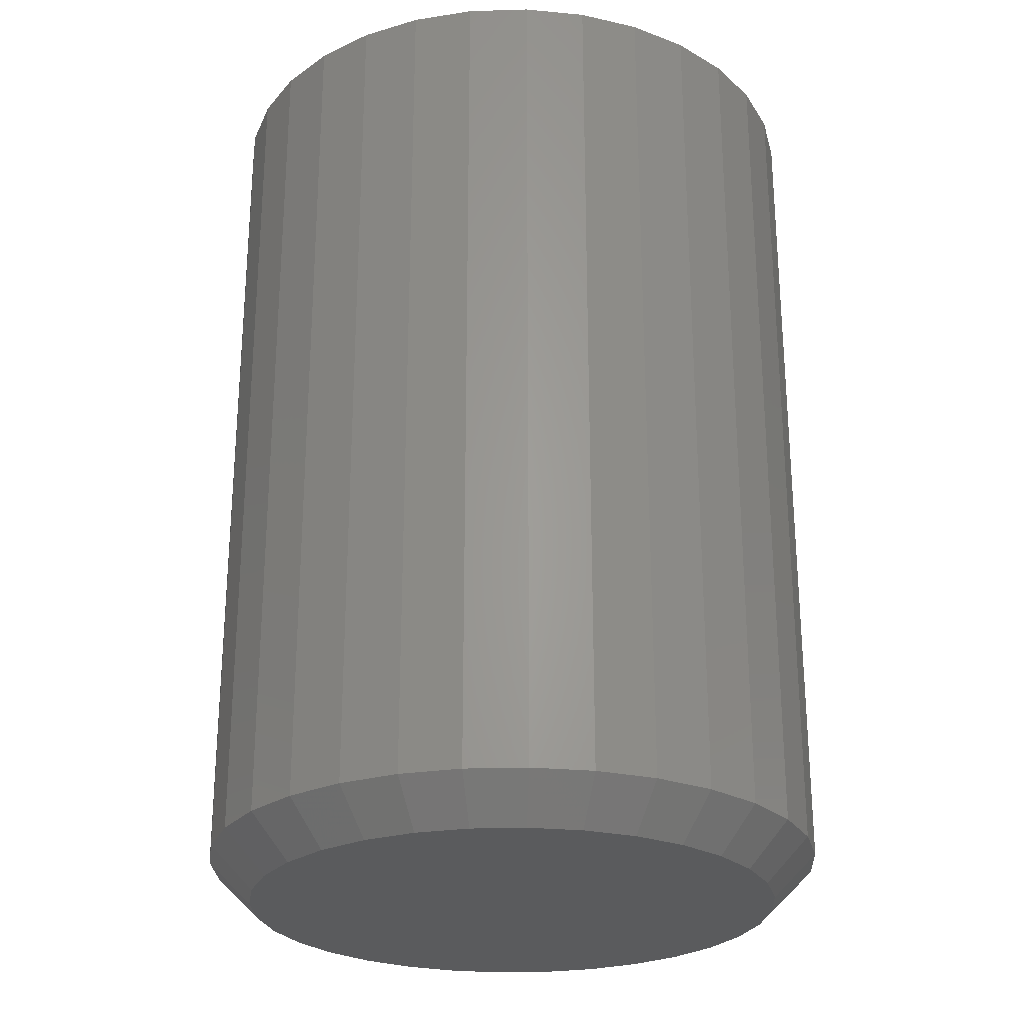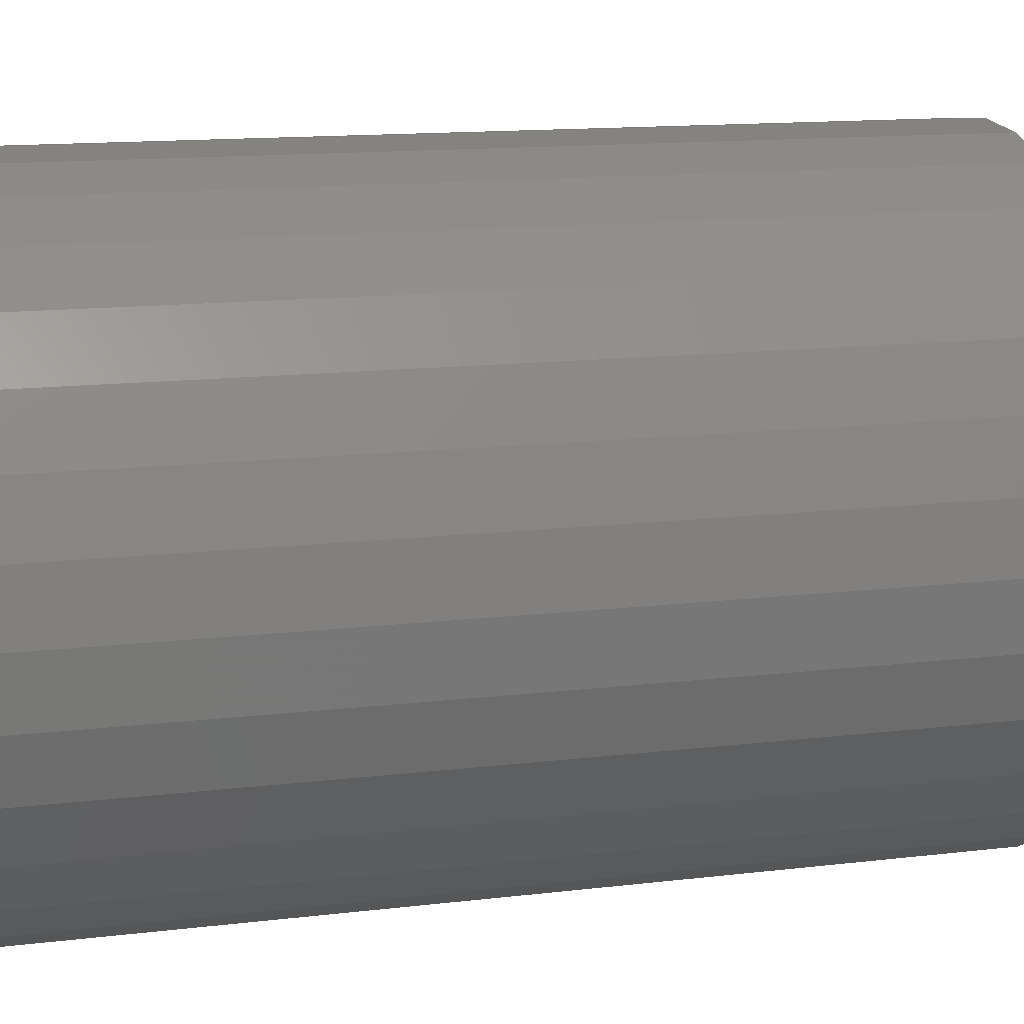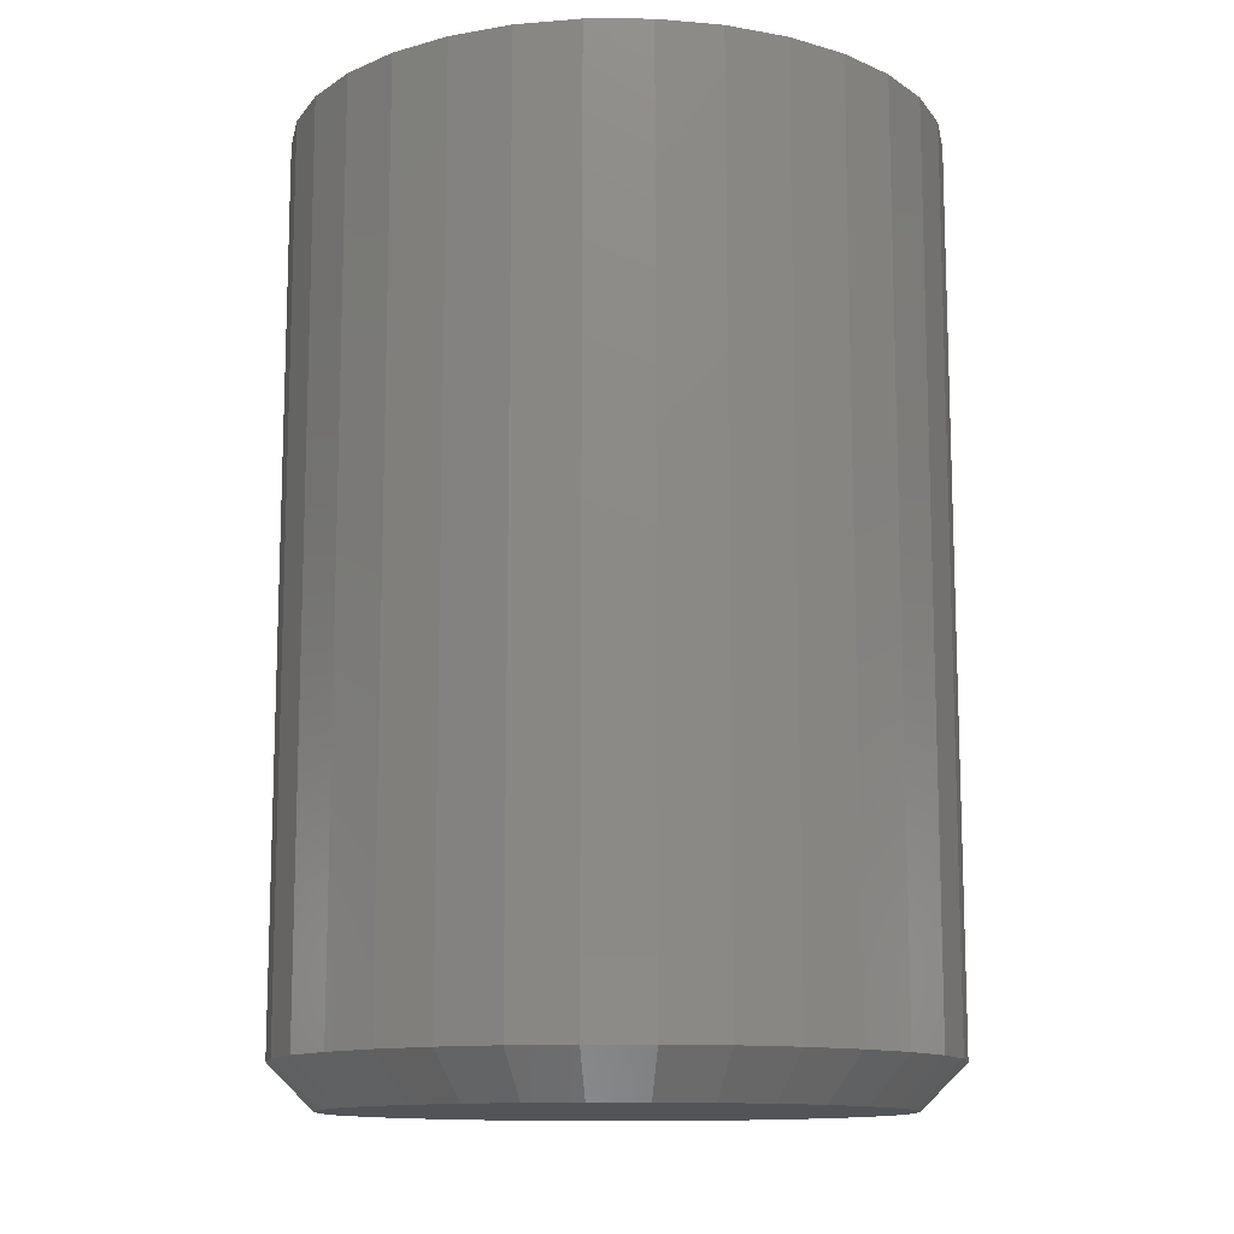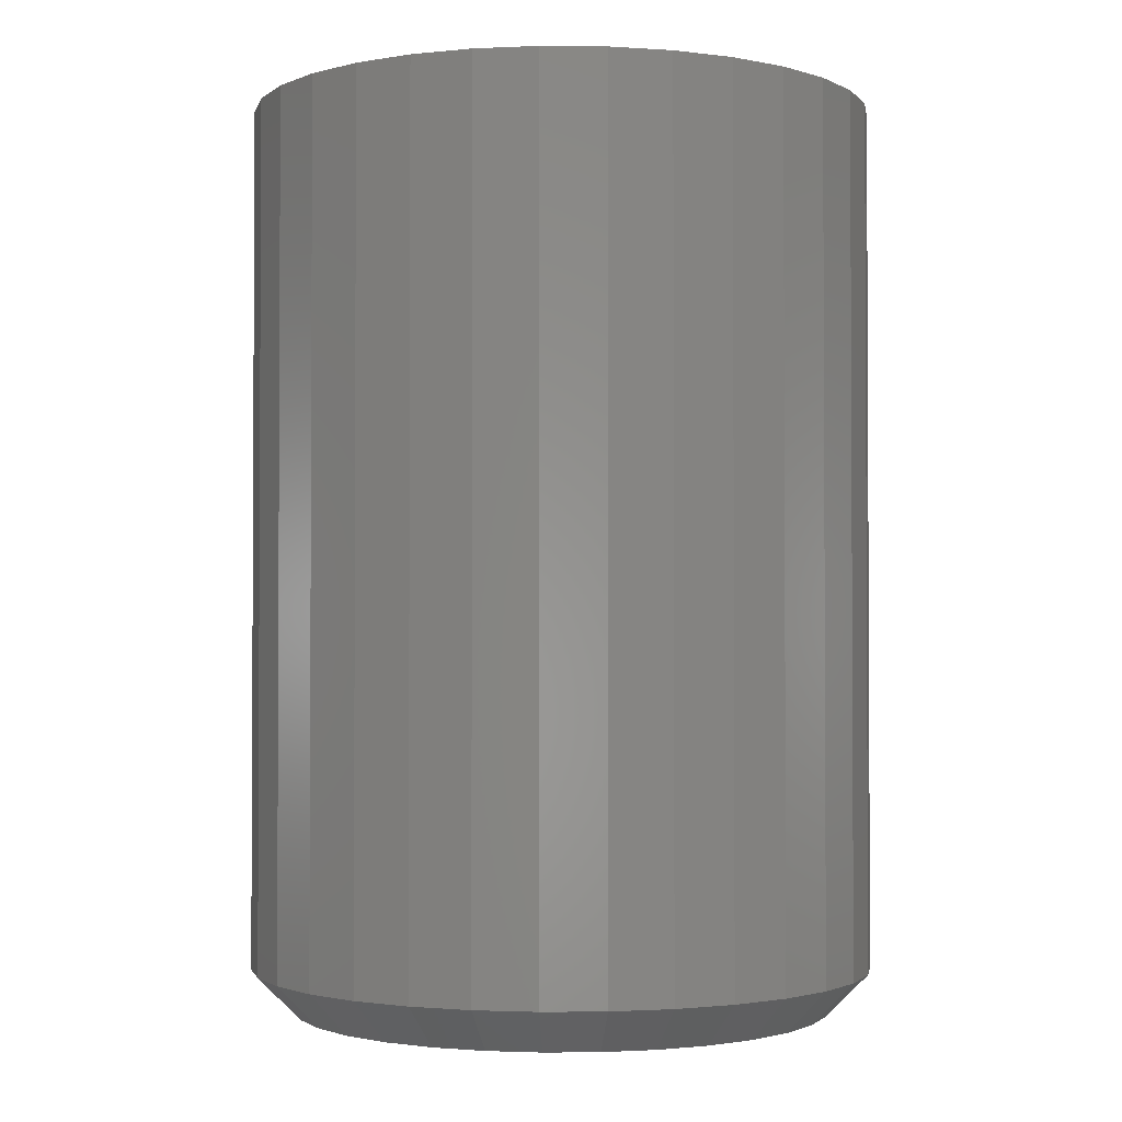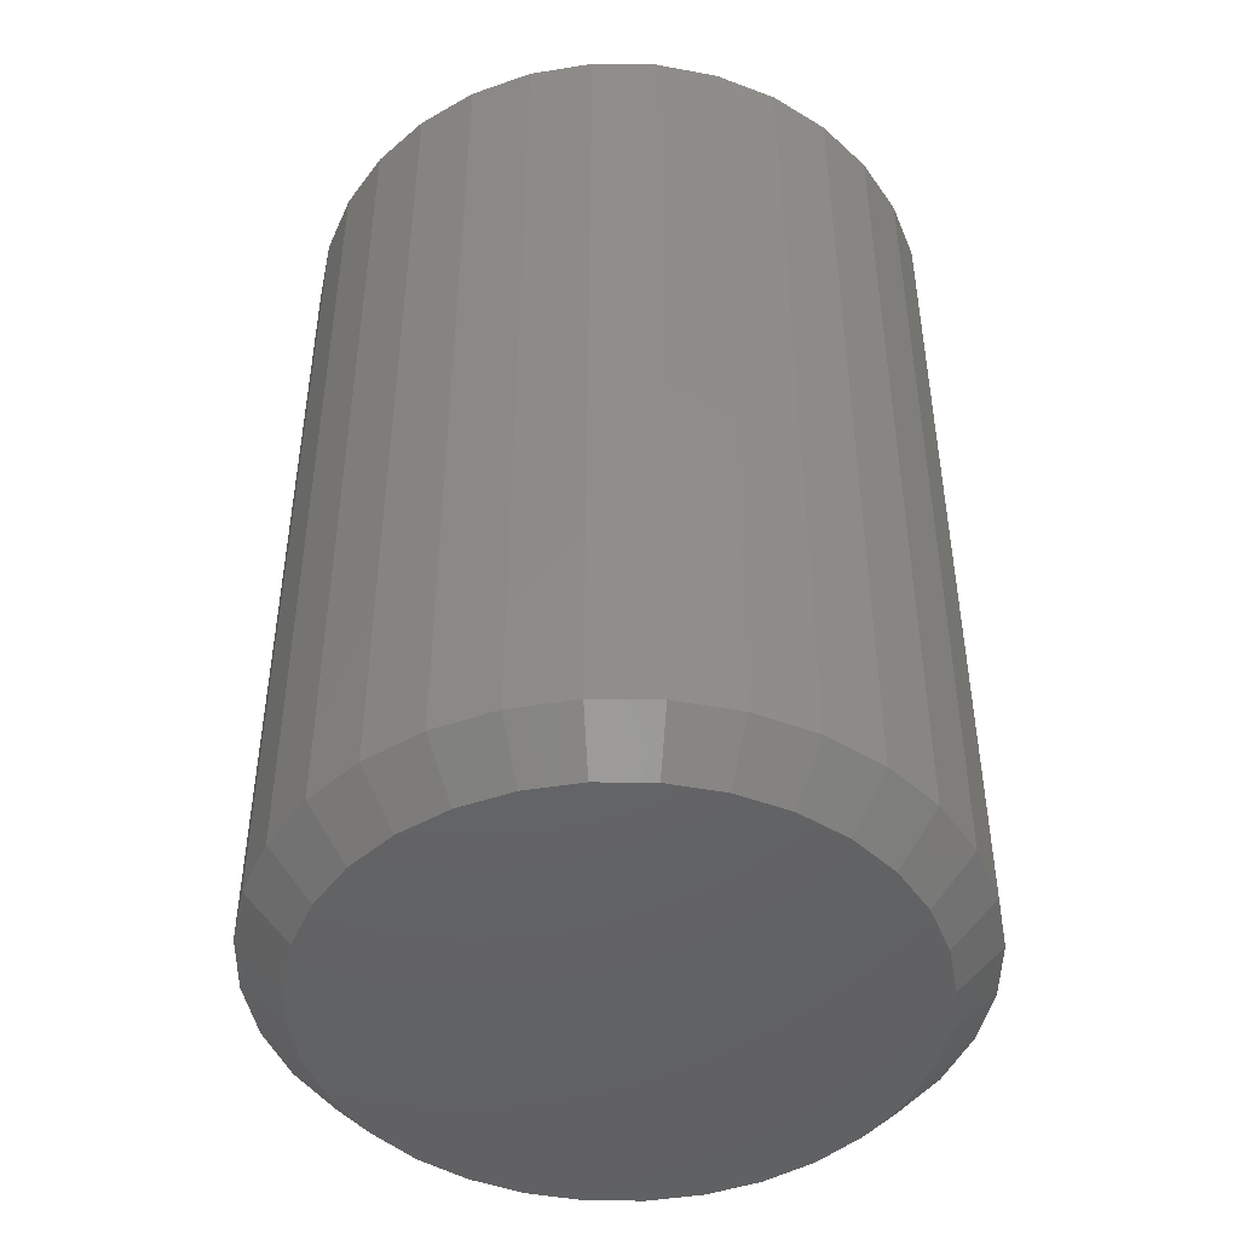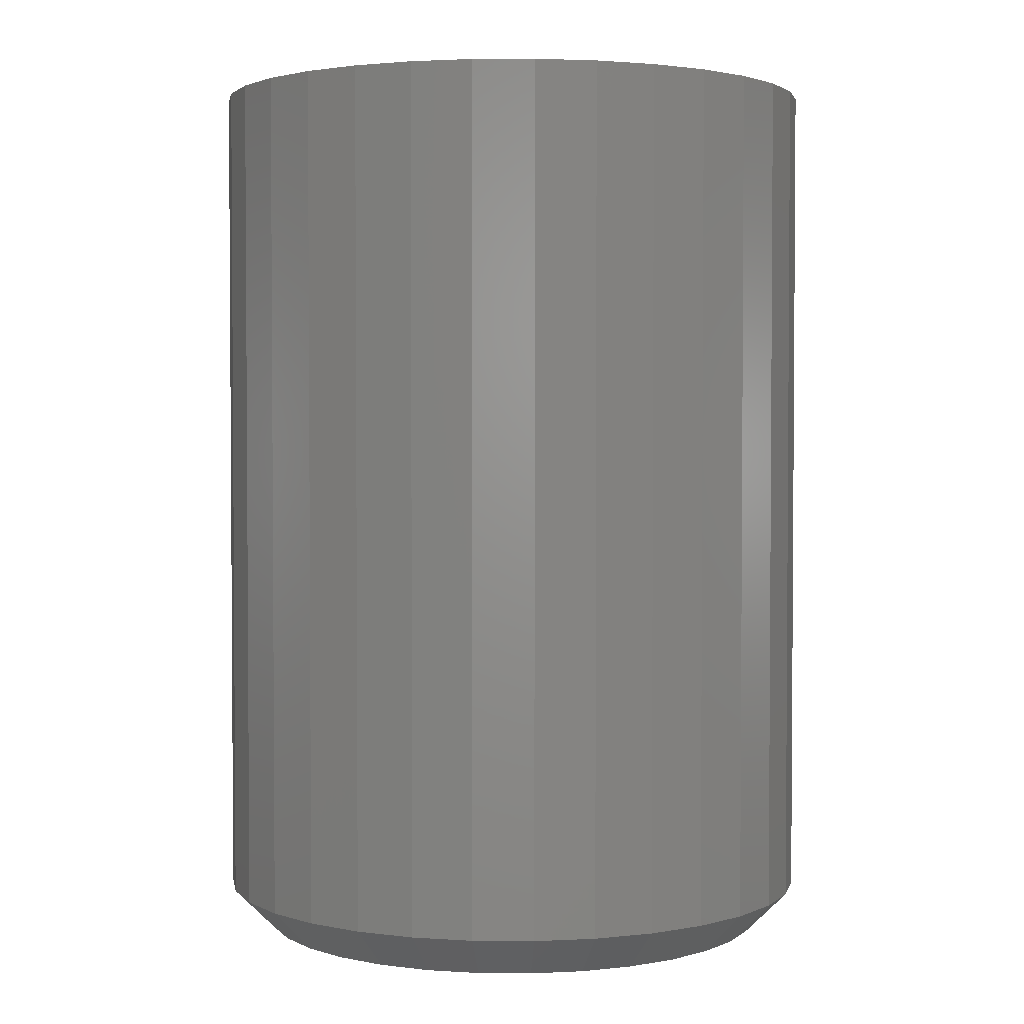
<metadata>
{"format":"stl","ext":"stl","renderer":"f3d","projection":"perspective","resolution":1024,"background":"white","views":[{"elev":-25.9,"azim":-47.9,"up":"+Z"},{"elev":13.3,"azim":74.5,"up":"+Y"},{"elev":-12.4,"azim":61.6,"up":"+Z"},{"elev":-1.8,"azim":-52.7,"up":"+Z"},{"elev":-46.3,"azim":106.1,"up":"+Z"},{"elev":2.5,"azim":-105.3,"up":"+Z"}]}
</metadata>
<code>
# stl→obj: 96 verts, 188 faces
v 0.3 0.5923 0
v 0.3092 0.595 0
v 0.3187 0.596 0
v 0.3282 0.595 0
v 0.3373 0.5923 0
v 0.2916 0.5878 0
v 0.3458 0.5878 0
v 0.2842 0.5817 0
v 0.3532 0.5817 0
v 0.2781 0.5743 0
v 0.3592 0.5743 0
v 0.2736 0.5659 0
v 0.3637 0.5659 0
v 0.2708 0.5567 0
v 0.3665 0.5567 0
v 0.3637 0.5285 0
v 0.2736 0.5285 0
v 0.3665 0.5377 0
v 0.2781 0.5201 0
v 0.3592 0.5201 0
v 0.2842 0.5127 0
v 0.3532 0.5127 0
v 0.2916 0.5067 0
v 0.3458 0.5067 0
v 0.3 0.5021 0
v 0.3373 0.5021 0
v 0.3092 0.4994 0
v 0.3187 0.4984 0
v 0.3282 0.4994 0
v 0.2708 0.5377 0
v 0.2699 0.5472 0
v 0.3674 0.5472 0
v 0.3752 0.5472 0.007812
v 0.3752 0.5472 0.1641
v 0.3742 0.5362 0.007812
v 0.3742 0.5362 0.1641
v 0.3709 0.5256 0.007812
v 0.3709 0.5256 0.1641
v 0.3657 0.5158 0.007812
v 0.3657 0.5158 0.1641
v 0.3587 0.5072 0.007812
v 0.3587 0.5072 0.1641
v 0.3501 0.5002 0.007812
v 0.3501 0.5002 0.1641
v 0.3403 0.4949 0.007812
v 0.3403 0.4949 0.1641
v 0.3297 0.4917 0.007812
v 0.3297 0.4917 0.1641
v 0.3187 0.4906 0.007812
v 0.3187 0.4906 0.1641
v 0.3076 0.4917 0.007812
v 0.3076 0.4917 0.1641
v 0.297 0.4949 0.007812
v 0.297 0.4949 0.1641
v 0.2872 0.5002 0.007812
v 0.2872 0.5002 0.1641
v 0.2787 0.5072 0.007812
v 0.2787 0.5072 0.1641
v 0.2716 0.5158 0.007812
v 0.2716 0.5158 0.1641
v 0.2664 0.5256 0.007812
v 0.2664 0.5256 0.1641
v 0.2632 0.5362 0.007812
v 0.2632 0.5362 0.1641
v 0.2621 0.5472 0.007812
v 0.2621 0.5472 0.1641
v 0.2632 0.5582 0.007812
v 0.2632 0.5582 0.1641
v 0.2664 0.5689 0.007812
v 0.2664 0.5689 0.1641
v 0.2716 0.5786 0.007812
v 0.2716 0.5786 0.1641
v 0.2787 0.5872 0.007812
v 0.2787 0.5872 0.1641
v 0.2872 0.5942 0.007812
v 0.2872 0.5942 0.1641
v 0.297 0.5995 0.007812
v 0.297 0.5995 0.1641
v 0.3076 0.6027 0.007812
v 0.3076 0.6027 0.1641
v 0.3187 0.6038 0.007812
v 0.3187 0.6038 0.1641
v 0.3297 0.6027 0.007812
v 0.3297 0.6027 0.1641
v 0.3403 0.5995 0.007812
v 0.3403 0.5995 0.1641
v 0.3501 0.5942 0.007812
v 0.3501 0.5942 0.1641
v 0.3587 0.5872 0.007812
v 0.3587 0.5872 0.1641
v 0.3657 0.5786 0.007812
v 0.3657 0.5786 0.1641
v 0.3709 0.5689 0.007812
v 0.3709 0.5689 0.1641
v 0.3742 0.5582 0.007812
v 0.3742 0.5582 0.1641
f 1 2 3
f 1 3 4
f 5 1 4
f 6 1 5
f 7 6 5
f 8 6 7
f 9 8 7
f 10 8 9
f 11 10 9
f 12 10 11
f 13 12 11
f 14 12 13
f 15 14 13
f 16 17 18
f 19 17 16
f 20 19 16
f 21 19 20
f 22 21 20
f 23 21 22
f 24 23 22
f 25 23 24
f 26 25 24
f 27 25 26
f 28 27 26
f 29 28 26
f 17 30 18
f 18 30 31
f 18 31 32
f 32 31 14
f 32 14 15
f 33 34 35
f 35 34 36
f 35 36 37
f 37 36 38
f 37 38 39
f 39 38 40
f 39 40 41
f 41 40 42
f 41 42 43
f 43 42 44
f 43 44 45
f 45 44 46
f 45 46 47
f 47 46 48
f 47 48 49
f 49 48 50
f 49 50 51
f 51 50 52
f 51 52 53
f 53 52 54
f 53 54 55
f 55 54 56
f 55 56 57
f 57 56 58
f 57 58 59
f 59 58 60
f 59 60 61
f 61 60 62
f 61 62 63
f 63 62 64
f 63 64 65
f 65 64 66
f 65 66 67
f 67 66 68
f 67 68 69
f 69 68 70
f 69 70 71
f 71 70 72
f 71 72 73
f 73 72 74
f 73 74 75
f 75 74 76
f 75 76 77
f 77 76 78
f 77 78 79
f 79 78 80
f 79 80 81
f 81 80 82
f 81 82 83
f 83 82 84
f 83 84 85
f 85 84 86
f 85 86 87
f 87 86 88
f 87 88 89
f 89 88 90
f 89 90 91
f 91 90 92
f 91 92 93
f 93 92 94
f 93 94 95
f 95 94 96
f 95 96 33
f 33 96 34
f 32 95 33
f 32 15 95
f 65 14 31
f 65 67 14
f 13 93 95
f 13 95 15
f 11 89 91
f 91 93 11
f 11 93 13
f 5 85 87
f 5 87 7
f 87 9 7
f 4 81 83
f 83 85 4
f 4 85 5
f 1 77 79
f 1 79 2
f 79 3 2
f 6 73 75
f 75 77 6
f 6 77 1
f 12 69 71
f 12 71 10
f 71 8 10
f 67 69 14
f 14 69 12
f 89 11 9
f 9 87 89
f 81 4 3
f 3 79 81
f 73 6 8
f 8 71 73
f 31 63 65
f 31 30 63
f 33 18 32
f 33 35 18
f 17 61 63
f 17 63 30
f 19 57 59
f 59 61 19
f 19 61 17
f 25 53 55
f 25 55 23
f 55 21 23
f 27 49 51
f 51 53 27
f 27 53 25
f 26 45 47
f 26 47 29
f 47 28 29
f 24 41 43
f 43 45 24
f 24 45 26
f 16 37 39
f 16 39 20
f 39 22 20
f 35 37 18
f 18 37 16
f 57 19 21
f 21 55 57
f 49 27 28
f 28 47 49
f 41 24 22
f 22 39 41
f 80 84 82
f 84 80 78
f 84 78 86
f 86 78 76
f 86 76 88
f 88 76 74
f 88 74 90
f 90 74 72
f 90 72 92
f 92 72 70
f 92 70 94
f 38 60 40
f 40 60 58
f 40 58 42
f 42 58 56
f 42 56 44
f 44 56 54
f 44 54 46
f 46 54 52
f 46 52 48
f 48 52 50
f 94 70 96
f 96 70 68
f 96 68 34
f 34 68 66
f 34 66 36
f 36 66 64
f 36 64 38
f 38 64 62
f 38 62 60

</code>
